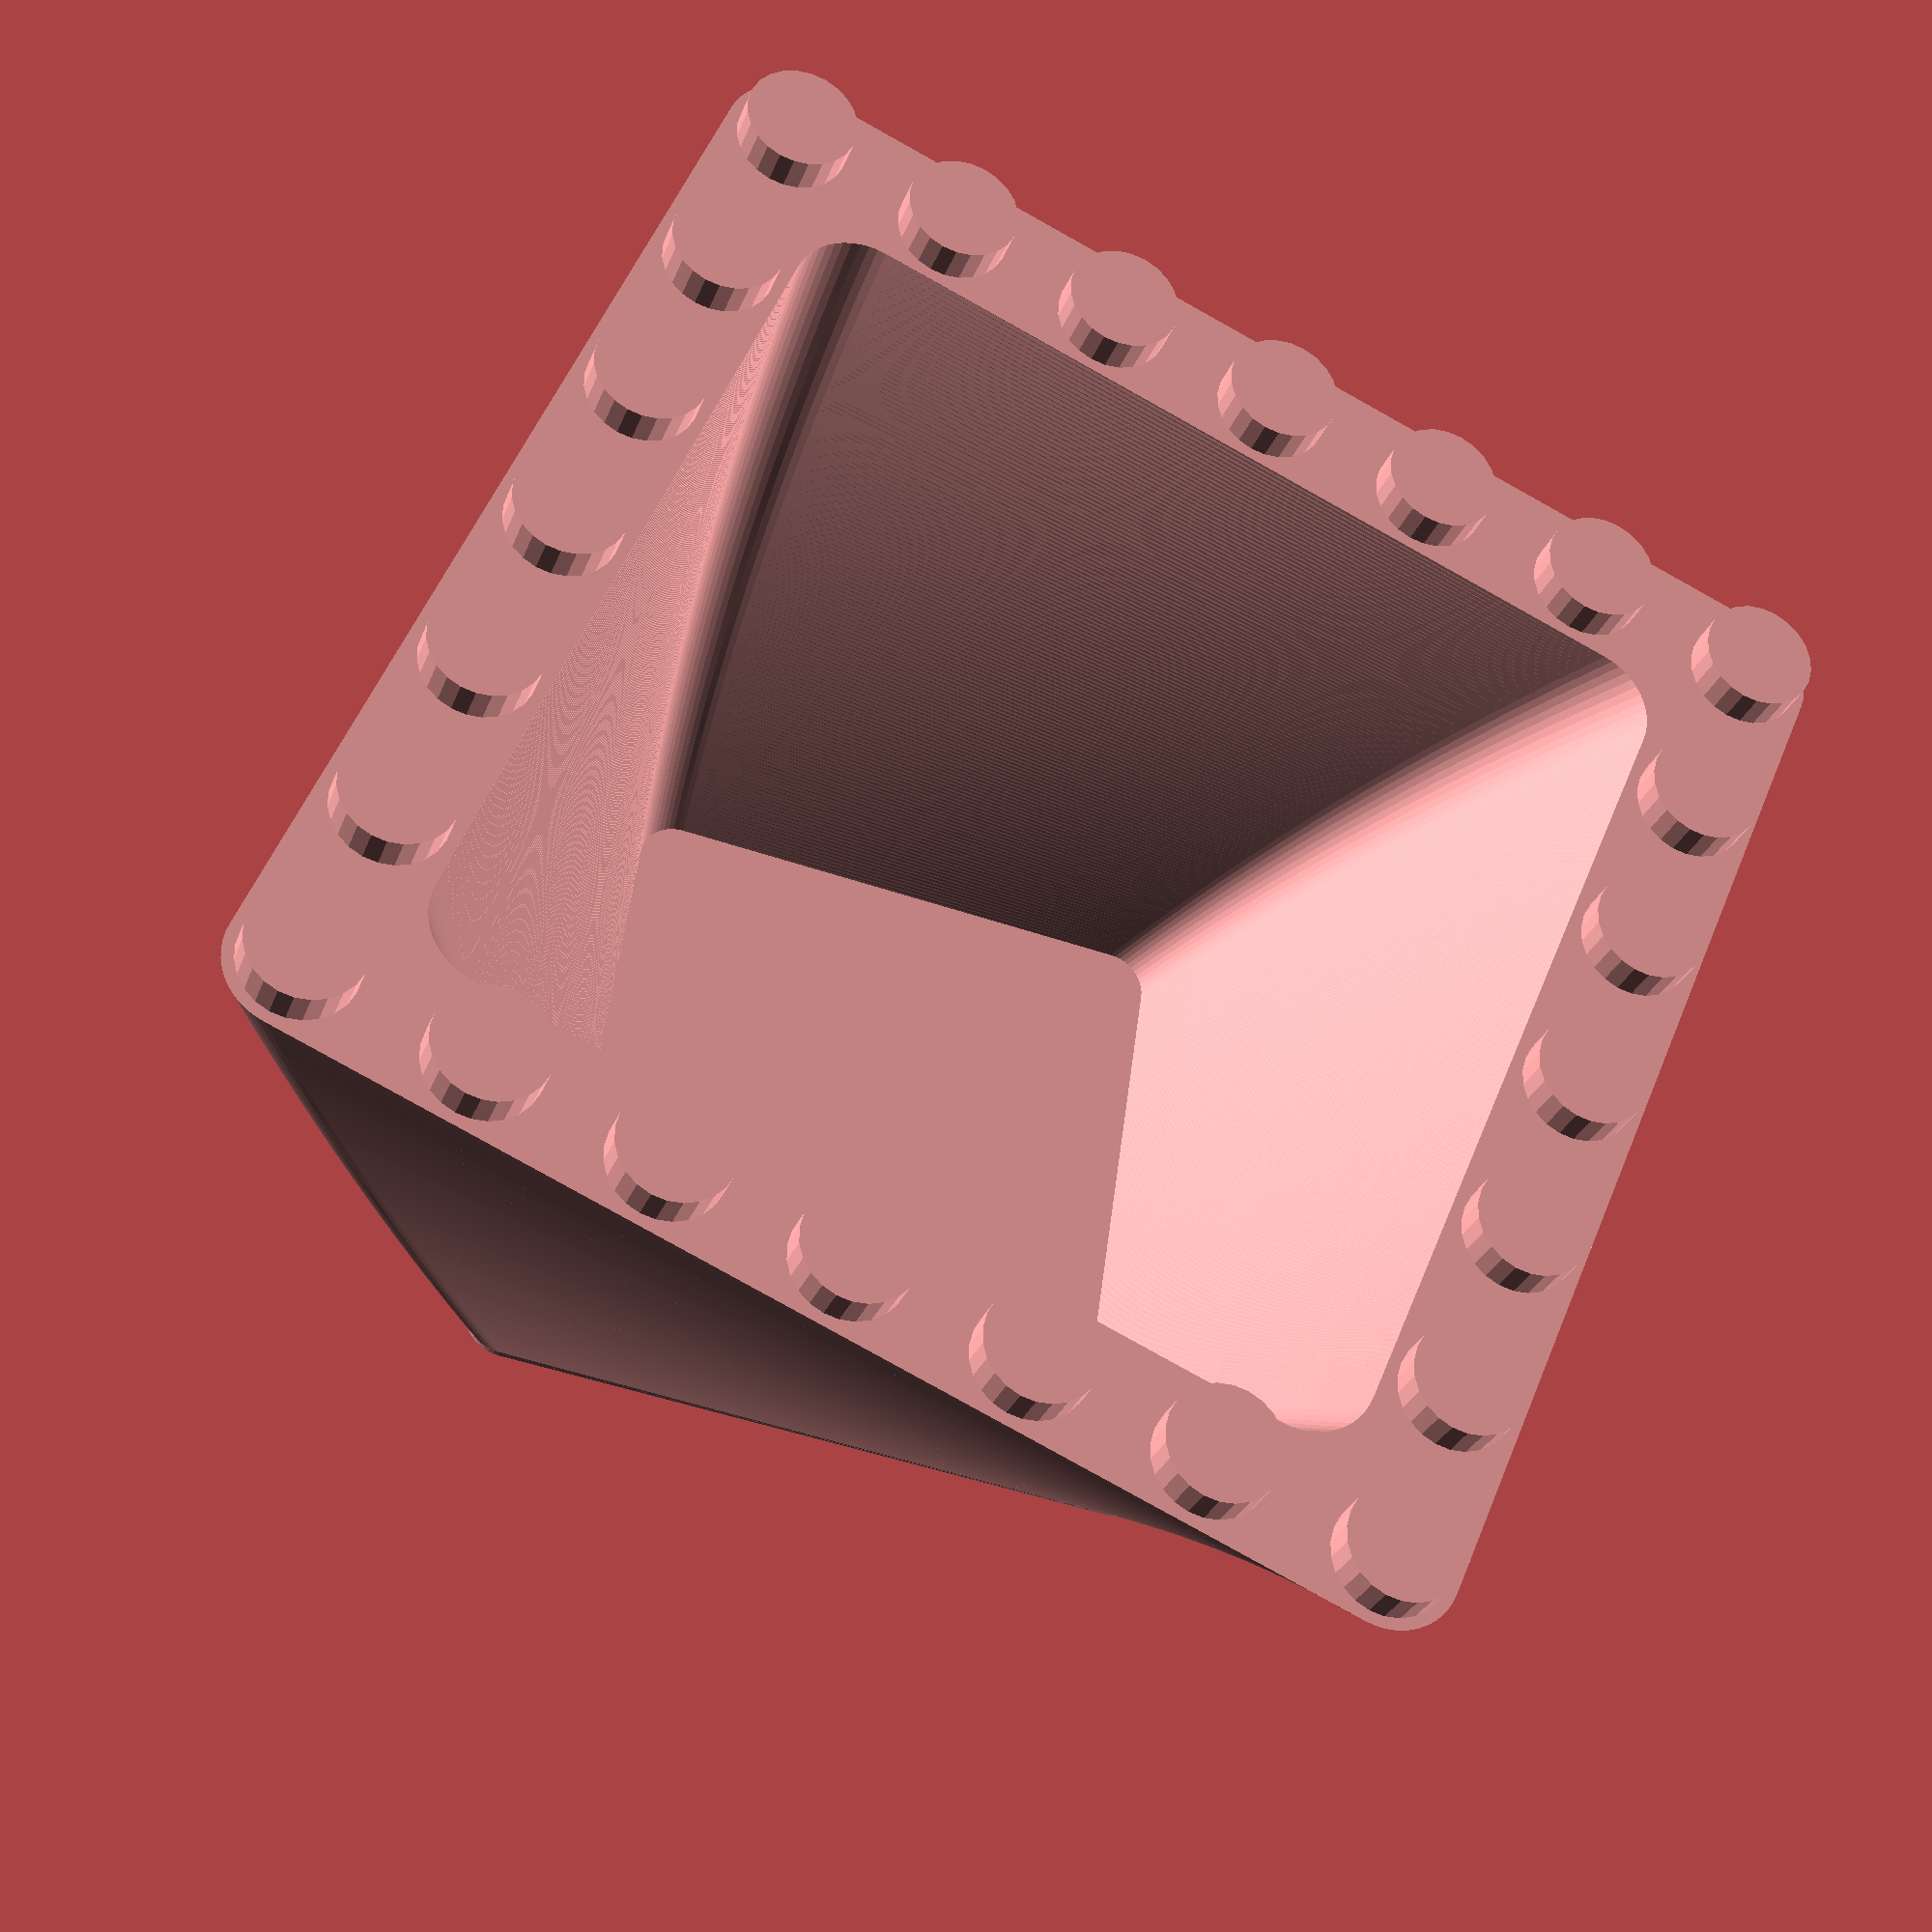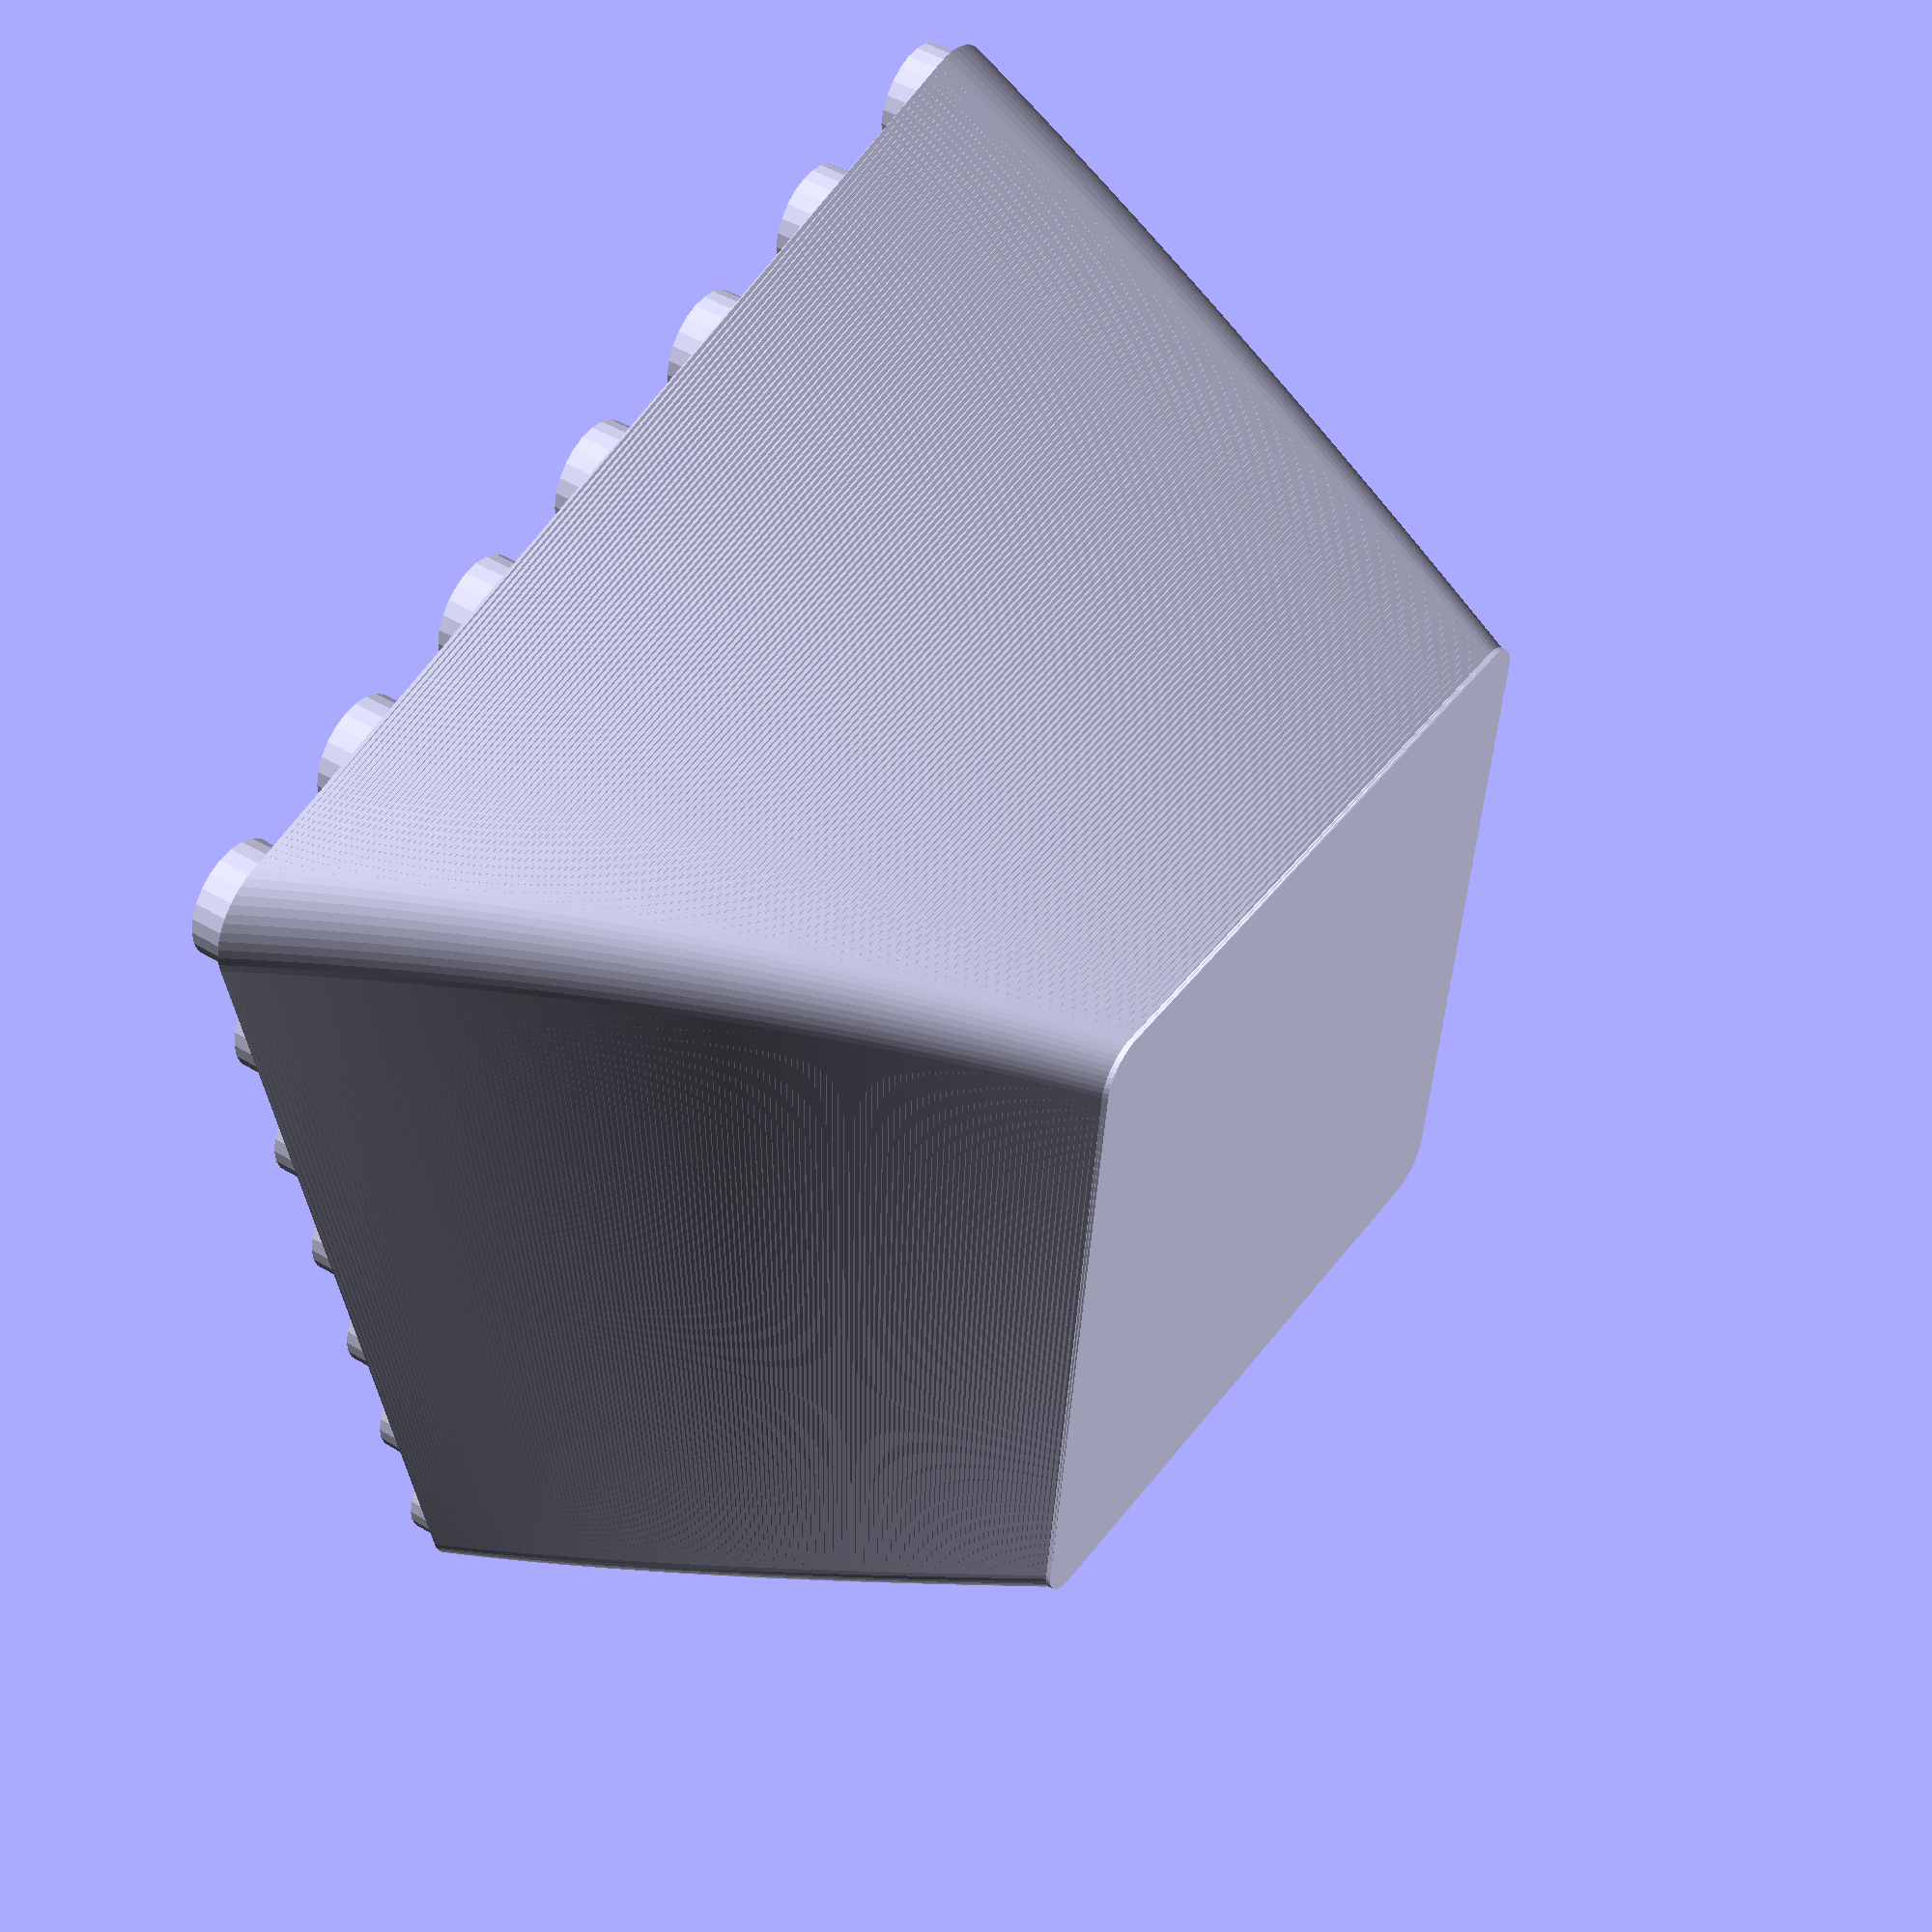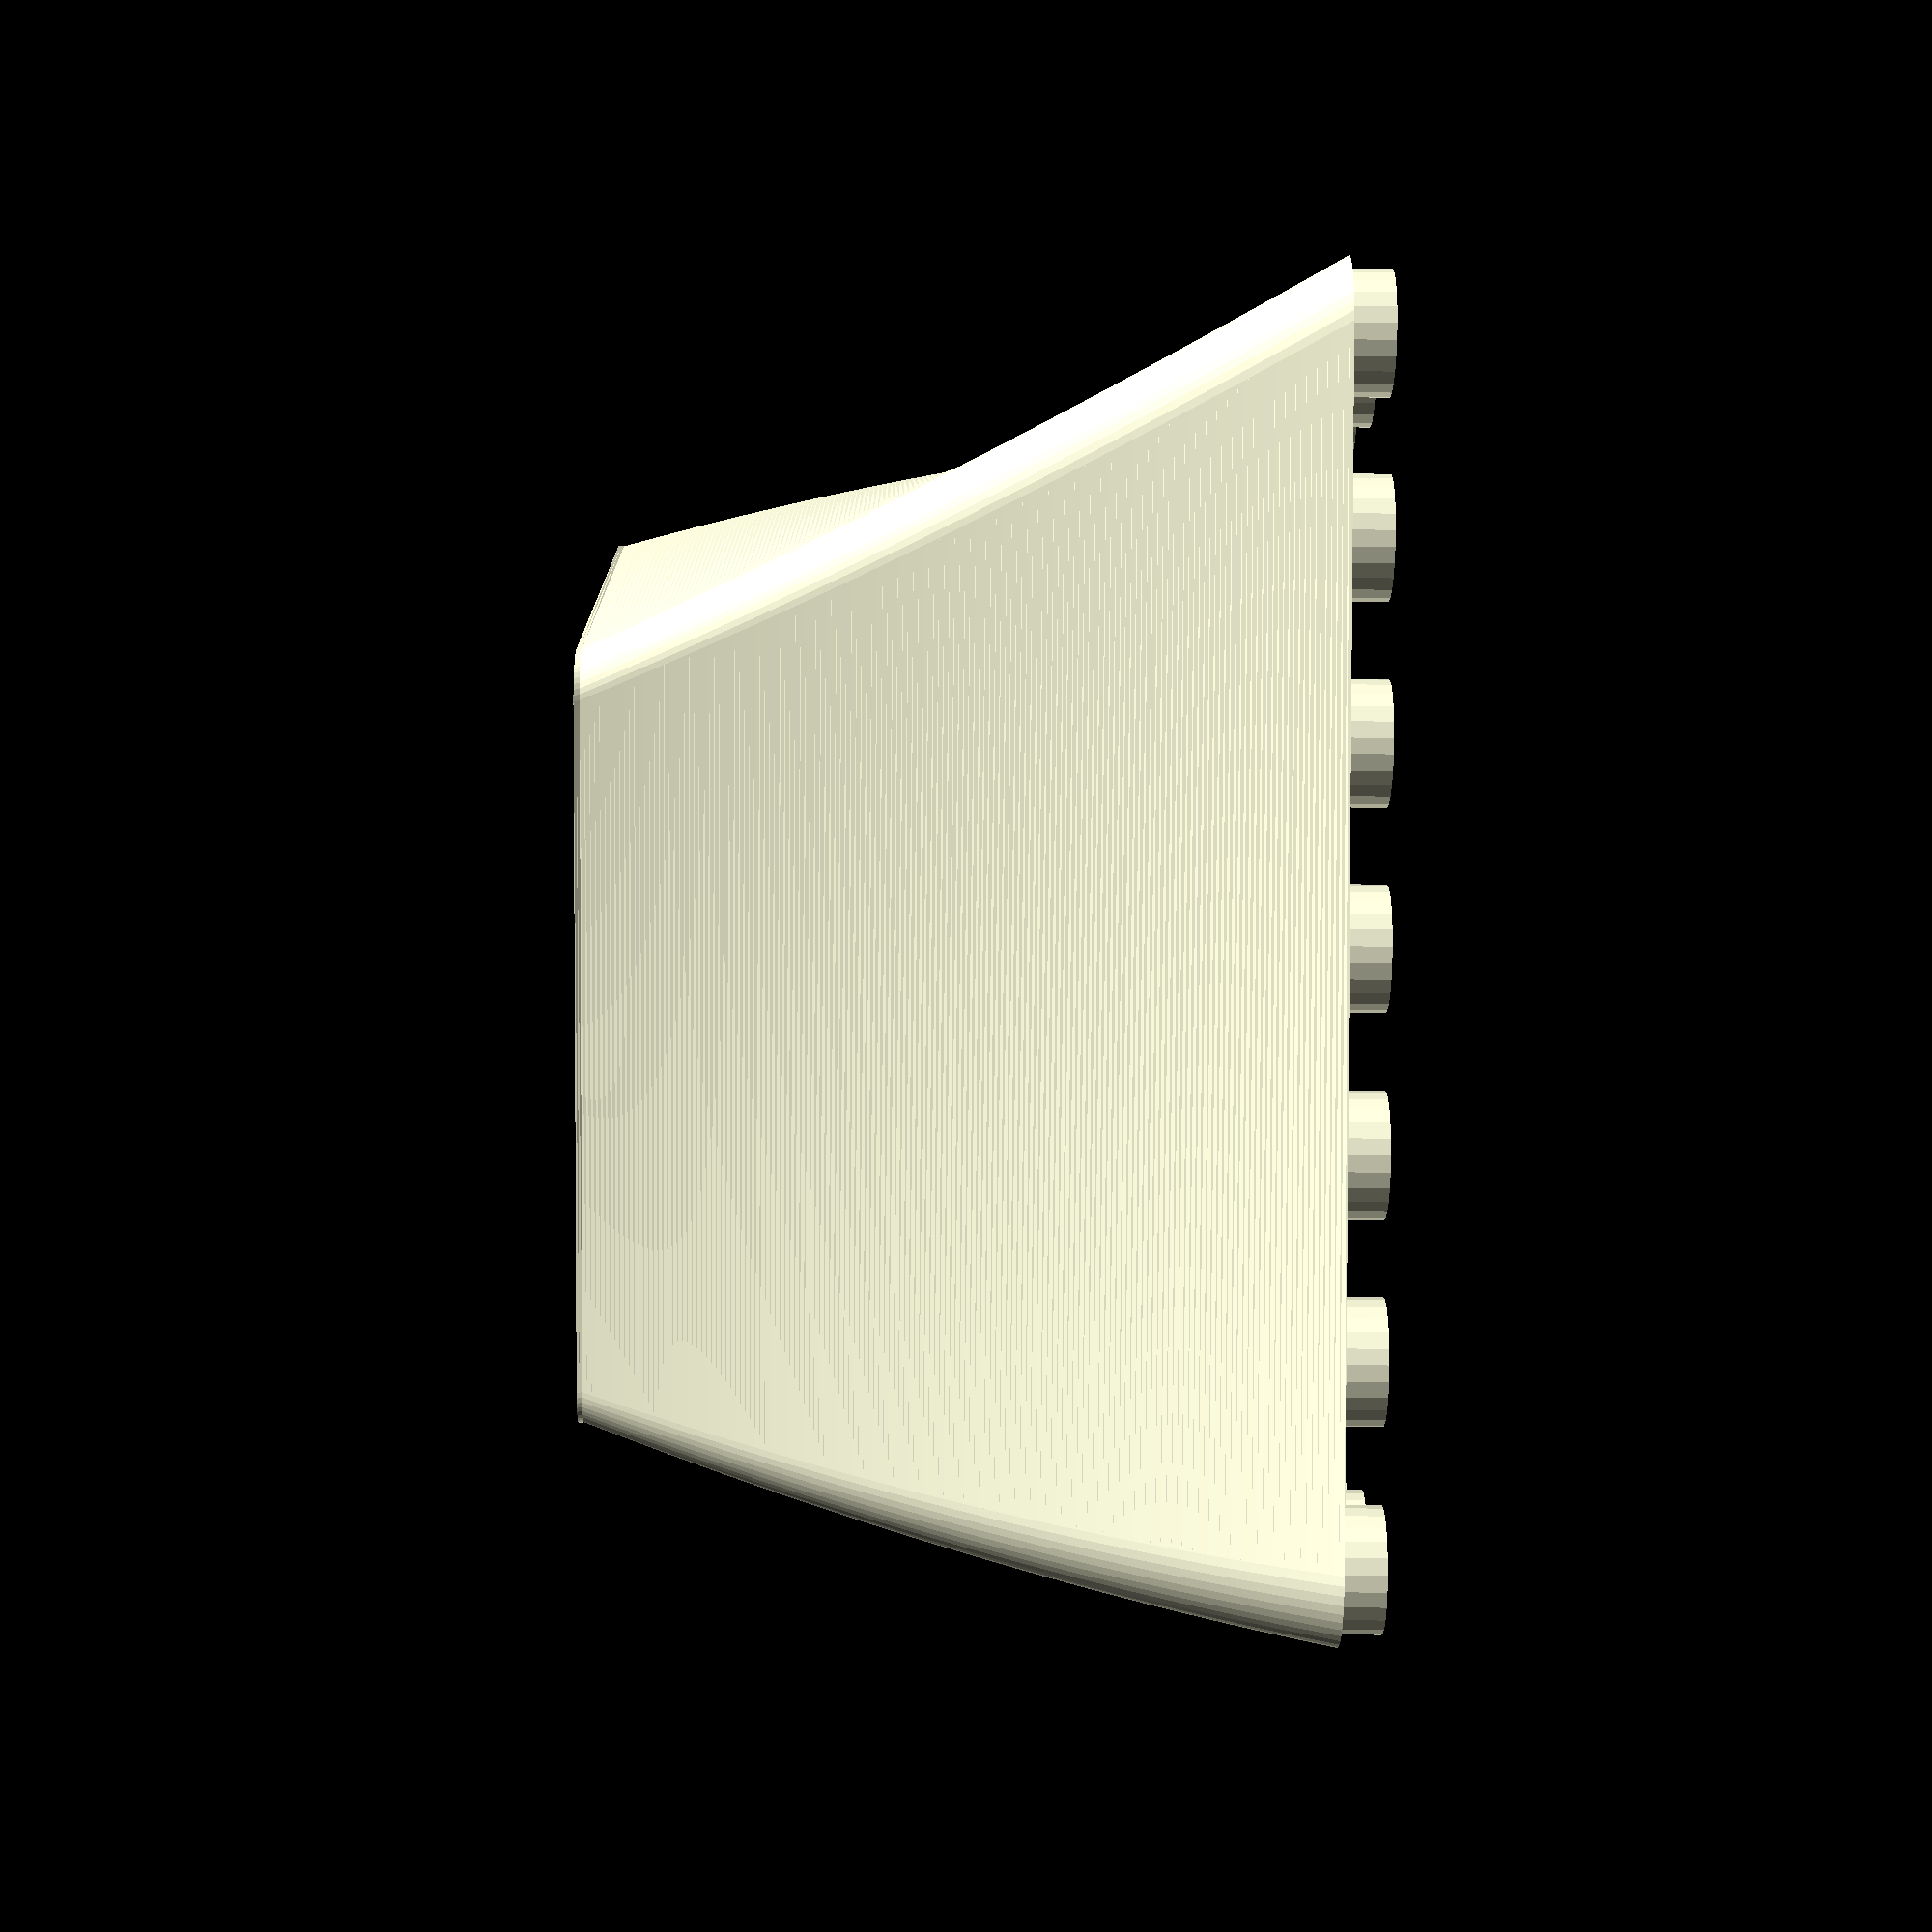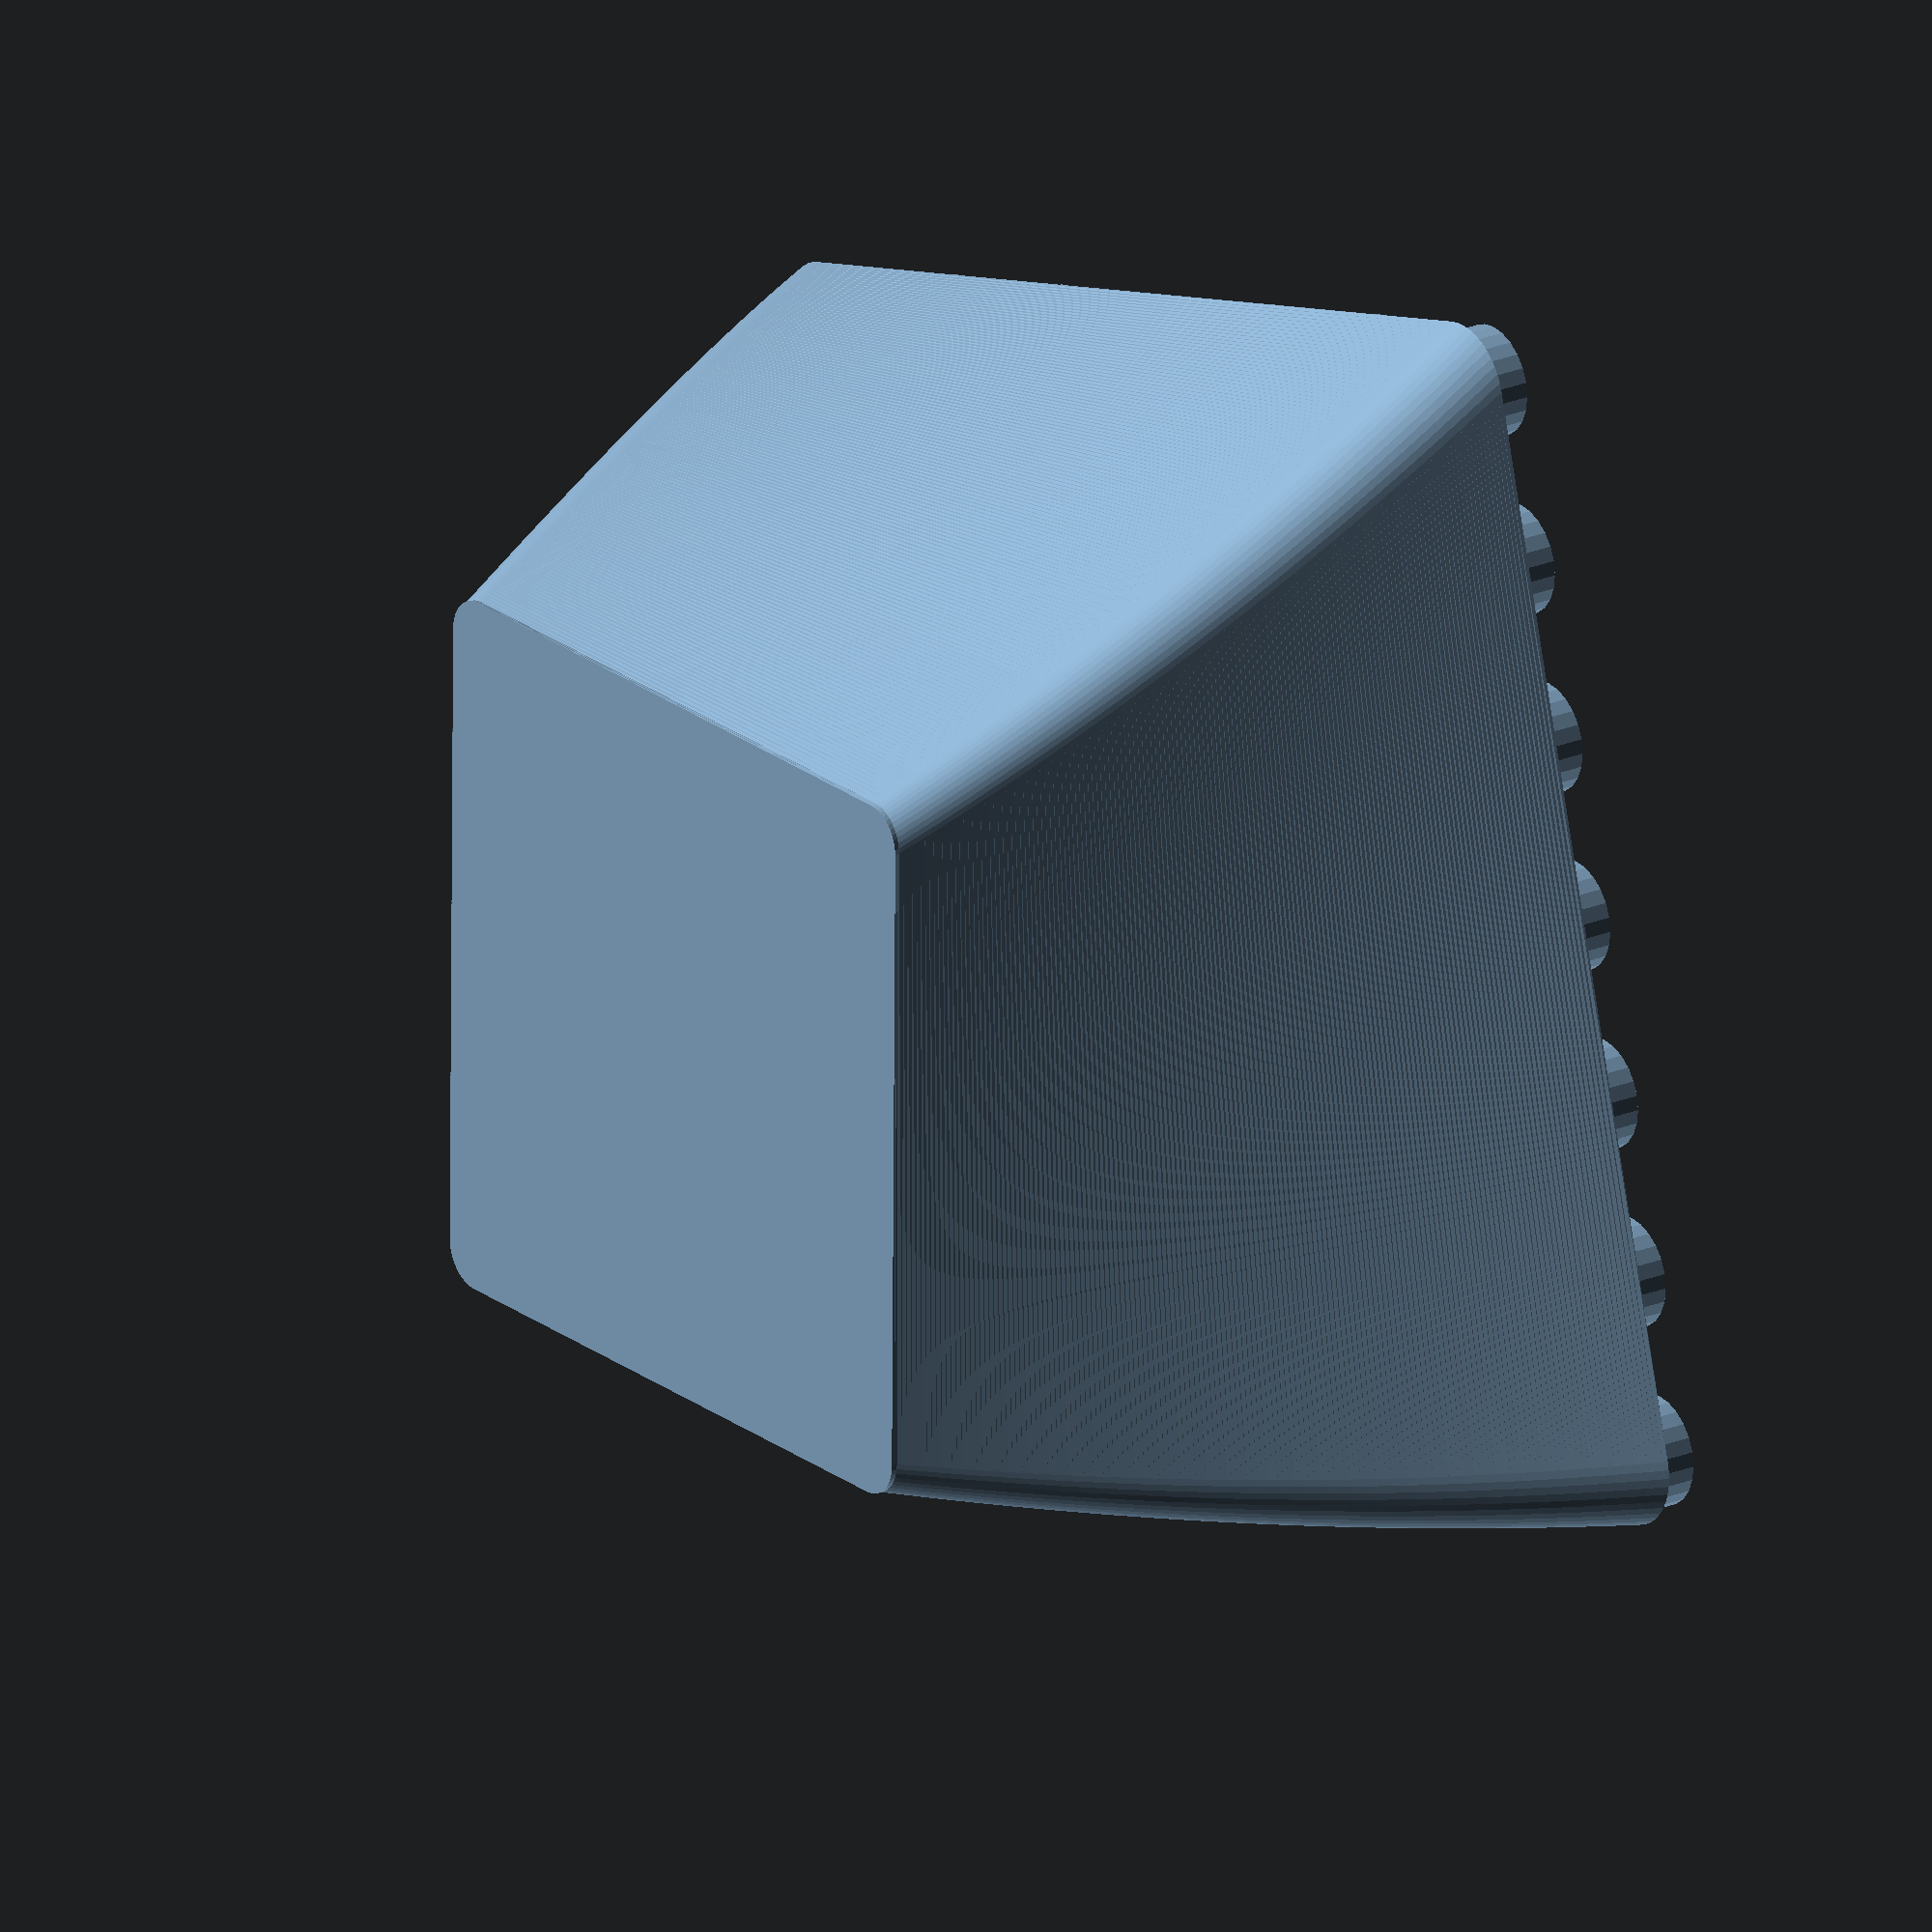
<openscad>
// Planter parameters. Play with these.
studLength = 7;
studWidth = 7;
height = 30;
bottomThickness = 0.4;
rimThickness = 6;
bottomScale = .6;
twistAngle = 15;
drainHoles = 1; // not currently implemented
drainDiameter = 5;
minWallThickness = .8;

// IMPORTANT: this may need to be changed. LEGO is finicky for fit so use the legotest.stl file to
// determine the best diameter for your setup
studDiameter = 5;

//LEGO standard
studSpacing = 8;
studHeight = 1.7;

// calculated values
topWidth = (studWidth - 1) * studSpacing;
topLength = (studLength - 1) * studSpacing;
drainAngle = 360 / drainHoles;

// suggested filename to include parameters
echo(filename=str("legoplanter_rect_", studLength, "x", studWidth, "s_", bottomScale * 100, "s_", twistAngle, "a_", drainHoles, "x", drainDiameter, "d"  ));

//----------

//make studs
translate([-topLength / 2, -topWidth / 2]){
  union() {
    for (i=[0:studLength-1]) {
      translate([studSpacing * i, 0, studHeight / 2])cylinder(r=studDiameter/2, h=studHeight, center=true, $fn = 24);
    }
    for (i=[0:studLength-1]) {
      translate([studSpacing * i, topWidth, studHeight / 2])cylinder(r=studDiameter/2, h=studHeight, center=true, $fn = 24);
    }
    for (i=[1:studWidth-2]) {
      translate([0, studSpacing * i, studHeight / 2])cylinder(r=studDiameter/2, h=studHeight, center=true, $fn = 24);
    }
    for (i=[1:studWidth-2]) {
      translate([topLength, studSpacing * i, studHeight / 2])cylinder(r=studDiameter/2, h=studHeight, center=true, $fn = 24);
    }  
  }
}

$fn = 48;

rotate([180,0,0]){
  // make body
  linear_extrude(height = height, center = false, convexity = 10, twist = twistAngle, slices = height / .2, scale = bottomScale)
  {
    difference(){
      union(){
      translate([ -topLength / 2, -topWidth/2]) circle(d=rimThickness);
      translate([ topLength / 2, -topWidth/2, 0]) circle(d=rimThickness);
      translate([ -topLength / 2, topWidth / 2, 0]) circle(d=rimThickness);
      translate([ topLength / 2, topWidth / 2, 0]) circle(d=rimThickness);
      square([topLength + rimThickness, topWidth],center=true);
      square([topLength, topWidth + rimThickness],center=true);
      }
    union(){
      translate([topLength / 2 - rimThickness, topWidth / 2 - rimThickness, 0]) circle(d=rimThickness);
      translate([topLength / 2 - rimThickness, -topWidth / 2 + rimThickness, 0]) circle(d=rimThickness);
      translate([-topLength / 2 + rimThickness, topWidth / 2 - rimThickness, 0]) circle(d=rimThickness);
      translate([-topLength / 2 + rimThickness, -topWidth / 2 + rimThickness, 0]) circle(d=rimThickness);
      square([topLength - 2 * rimThickness, topWidth - rimThickness],center=true);
      square([topLength - rimThickness, topWidth - 2 * rimThickness],center=true);
    }
    }
  }
  // make bottom
  translate([0,0,height])
  rotate([0,0,-twistAngle])
  scale(bottomScale)
  linear_extrude(height = bottomThickness, center = false, convexity = 10, twist = twistAngle * bottomThickness / height, slices = bottomThickness / .2)
  union(){
      translate([ -topLength / 2,   -topWidth/2]) circle(d=rimThickness);
      translate([ topLength / 2, -topWidth/2, 0]) circle(d=rimThickness);
      translate([ -topLength / 2, topWidth / 2, 0]) circle(d=rimThickness);
      translate([ topLength / 2, topWidth / 2, 0]) circle(d=rimThickness);
      square([topLength + rimThickness, topWidth],center=true);
      square([topLength, topWidth + rimThickness],center=true);
  }
}

</openscad>
<views>
elev=28.8 azim=113.1 roll=341.9 proj=p view=wireframe
elev=310.9 azim=8.4 roll=123.3 proj=p view=solid
elev=39.6 azim=142.4 roll=269.0 proj=p view=wireframe
elev=158.1 azim=194.7 roll=306.6 proj=o view=wireframe
</views>
